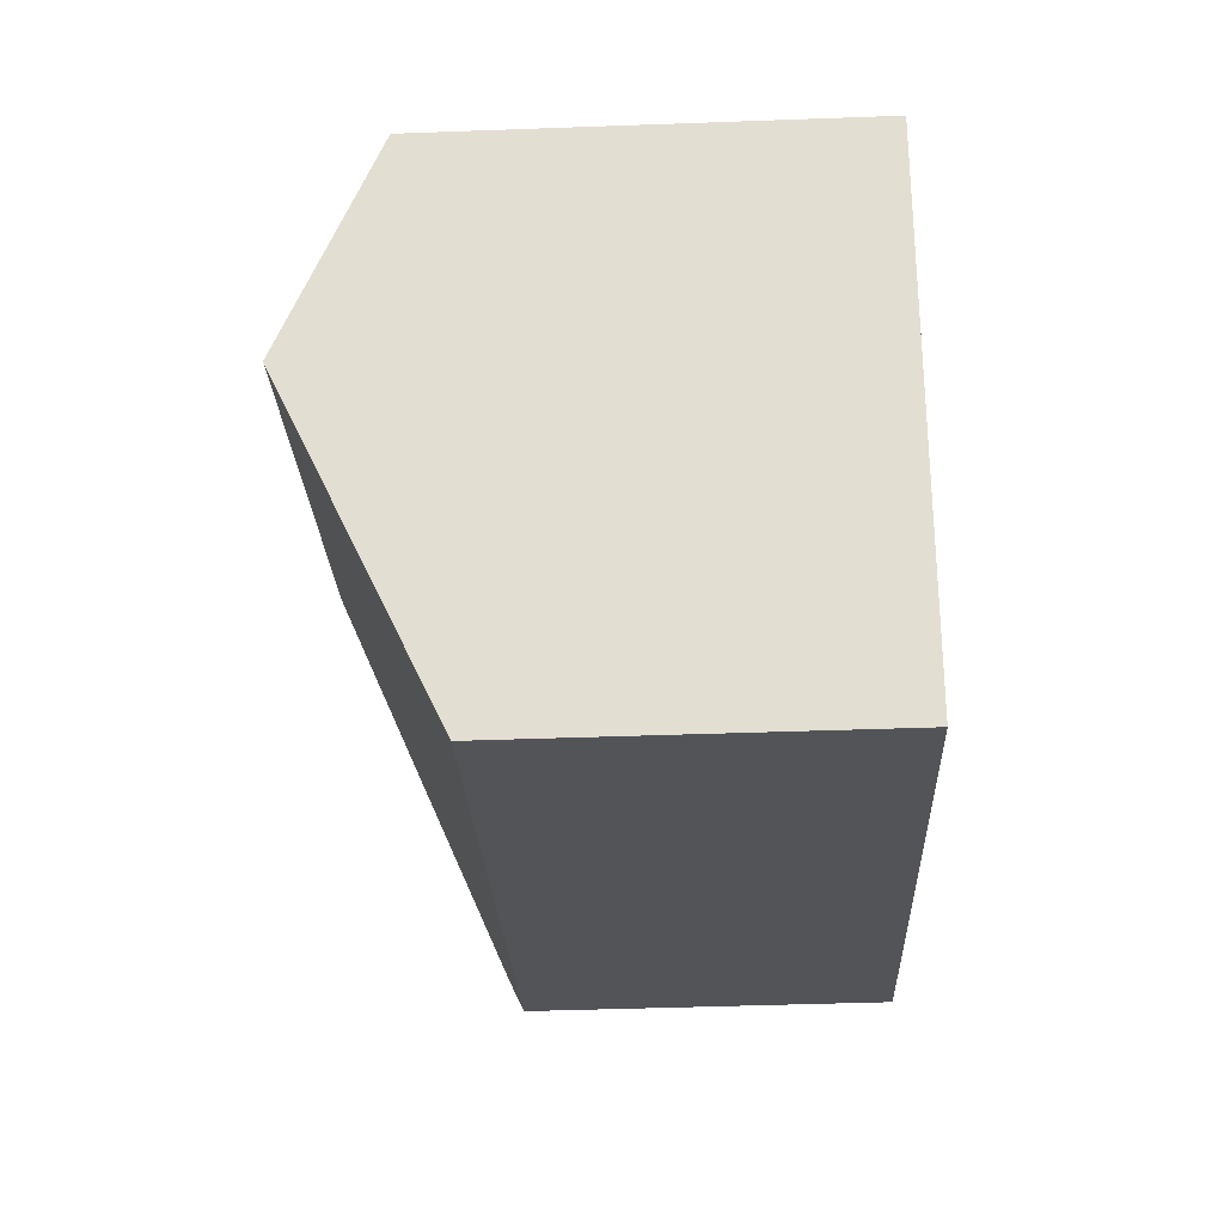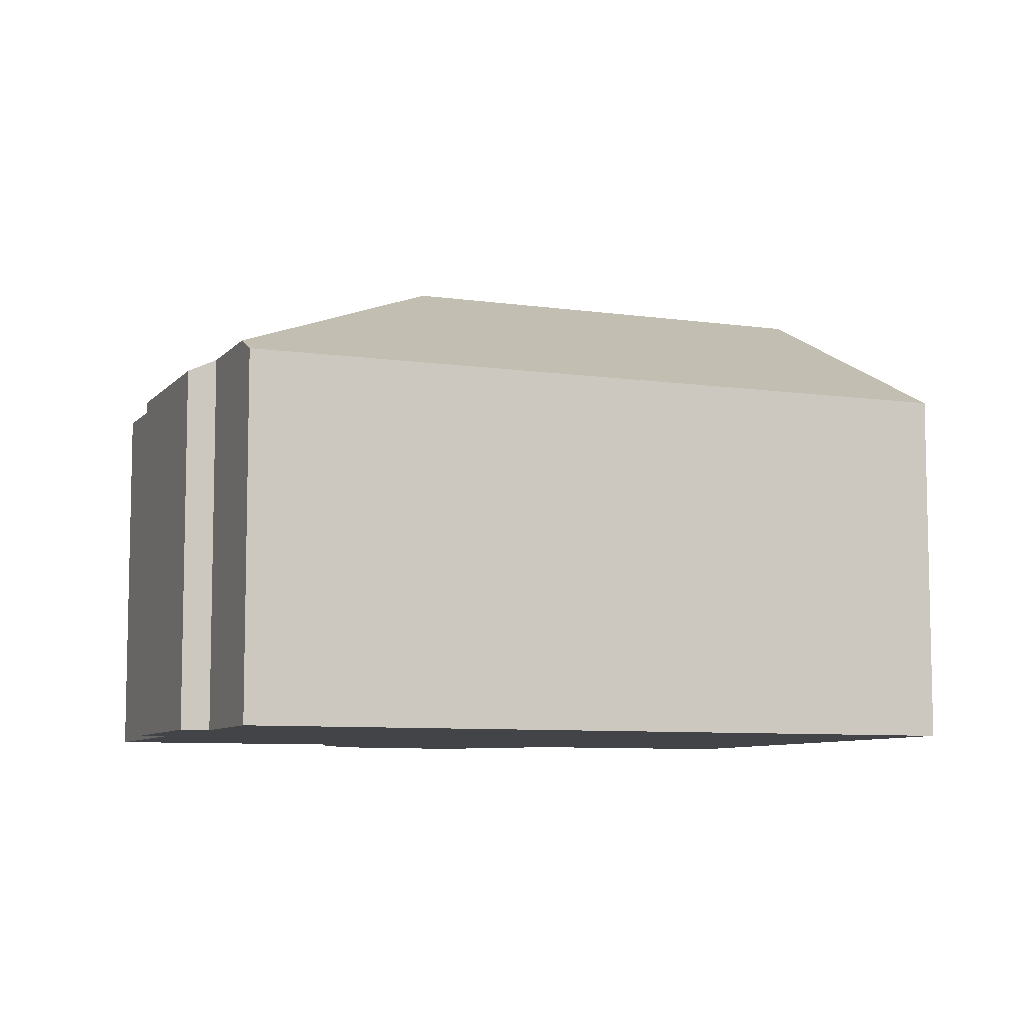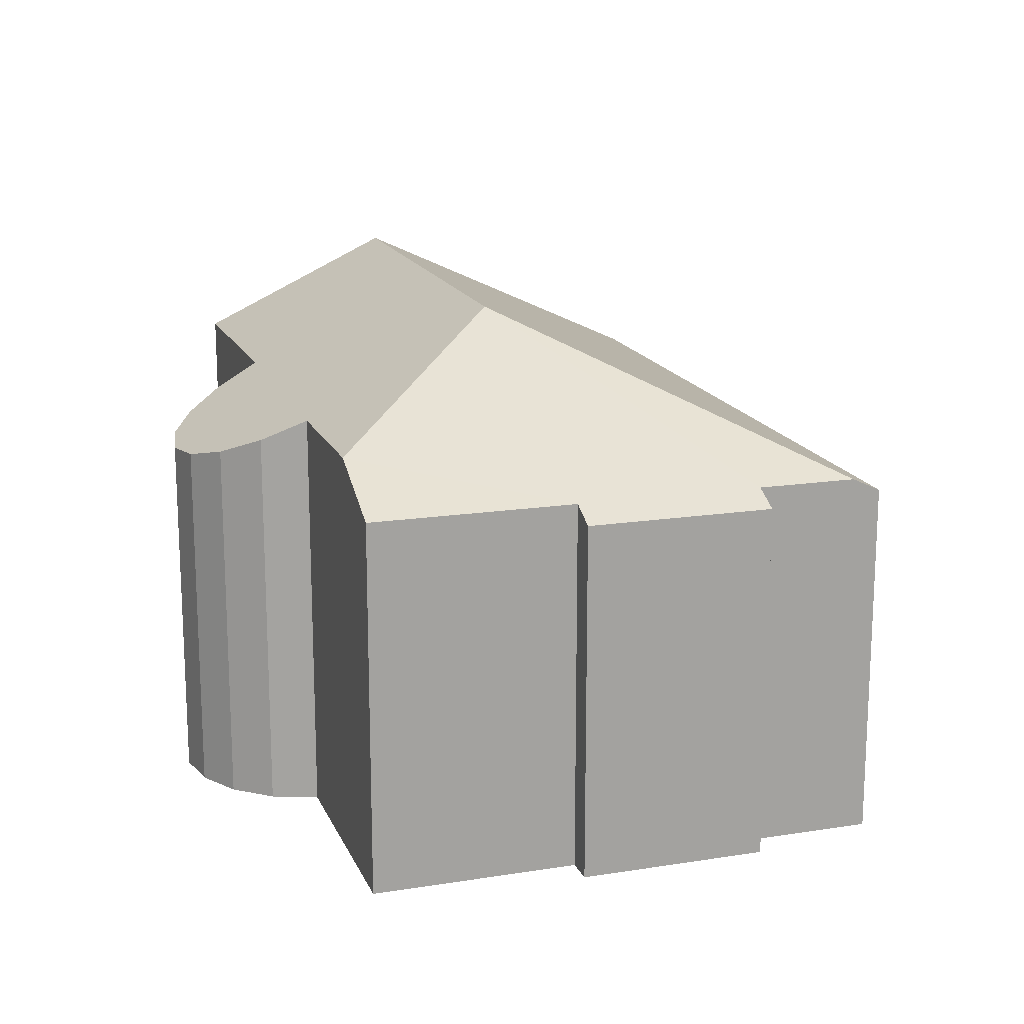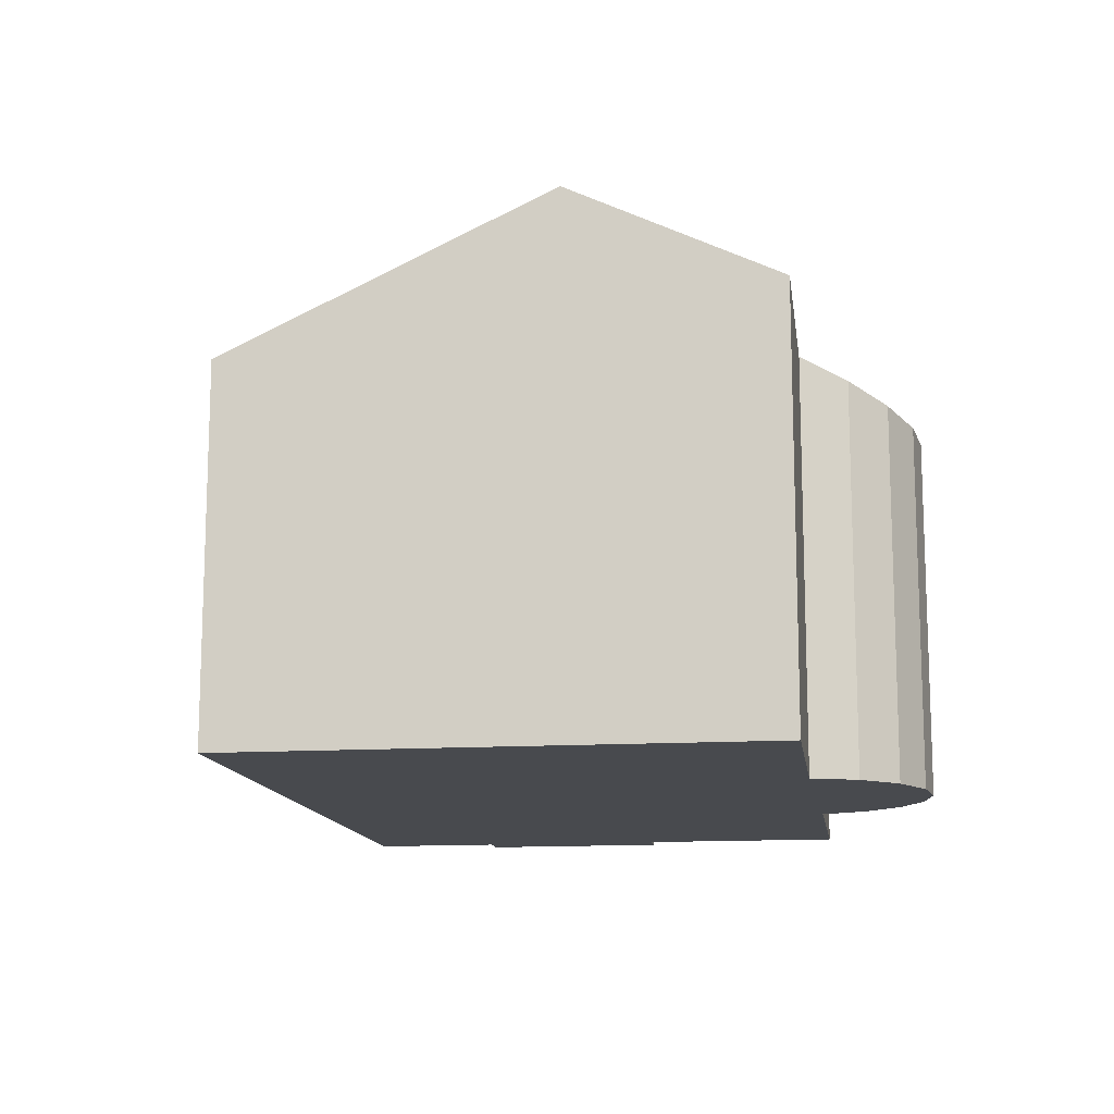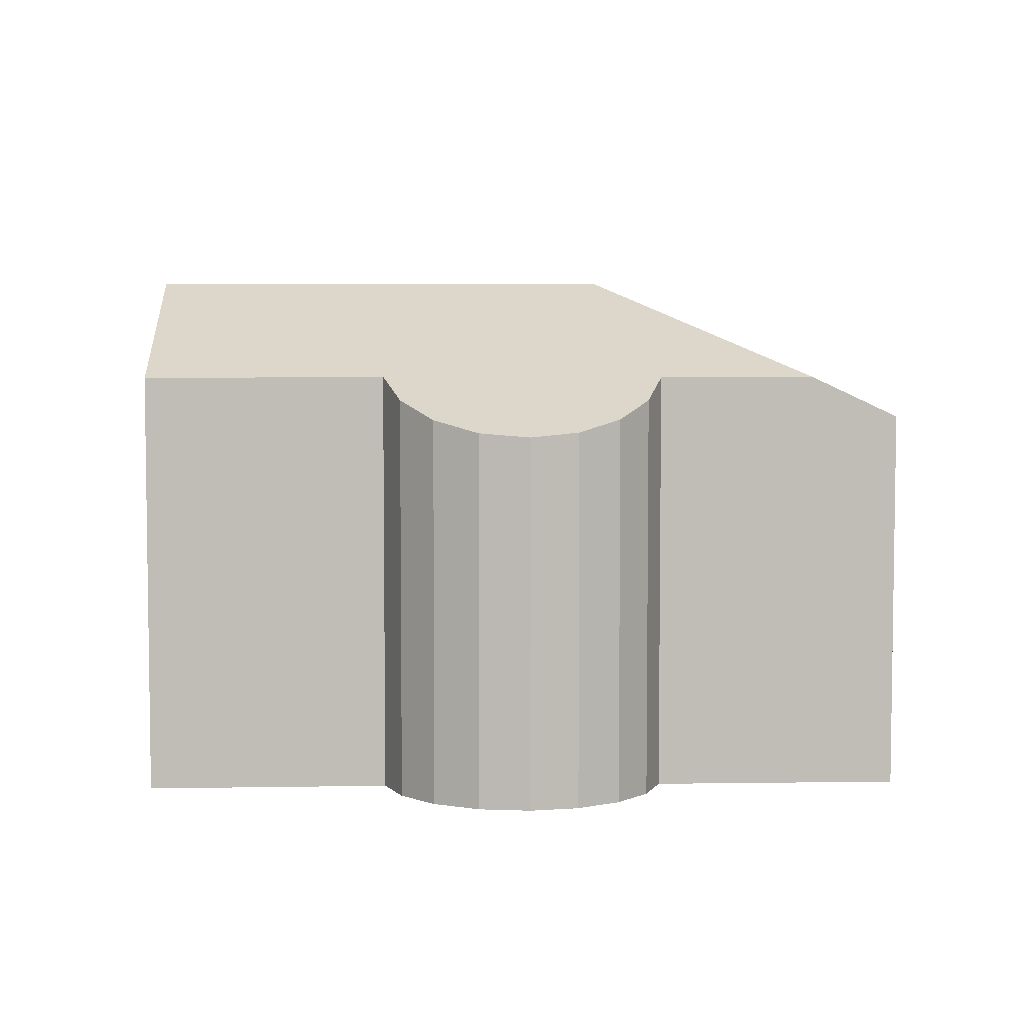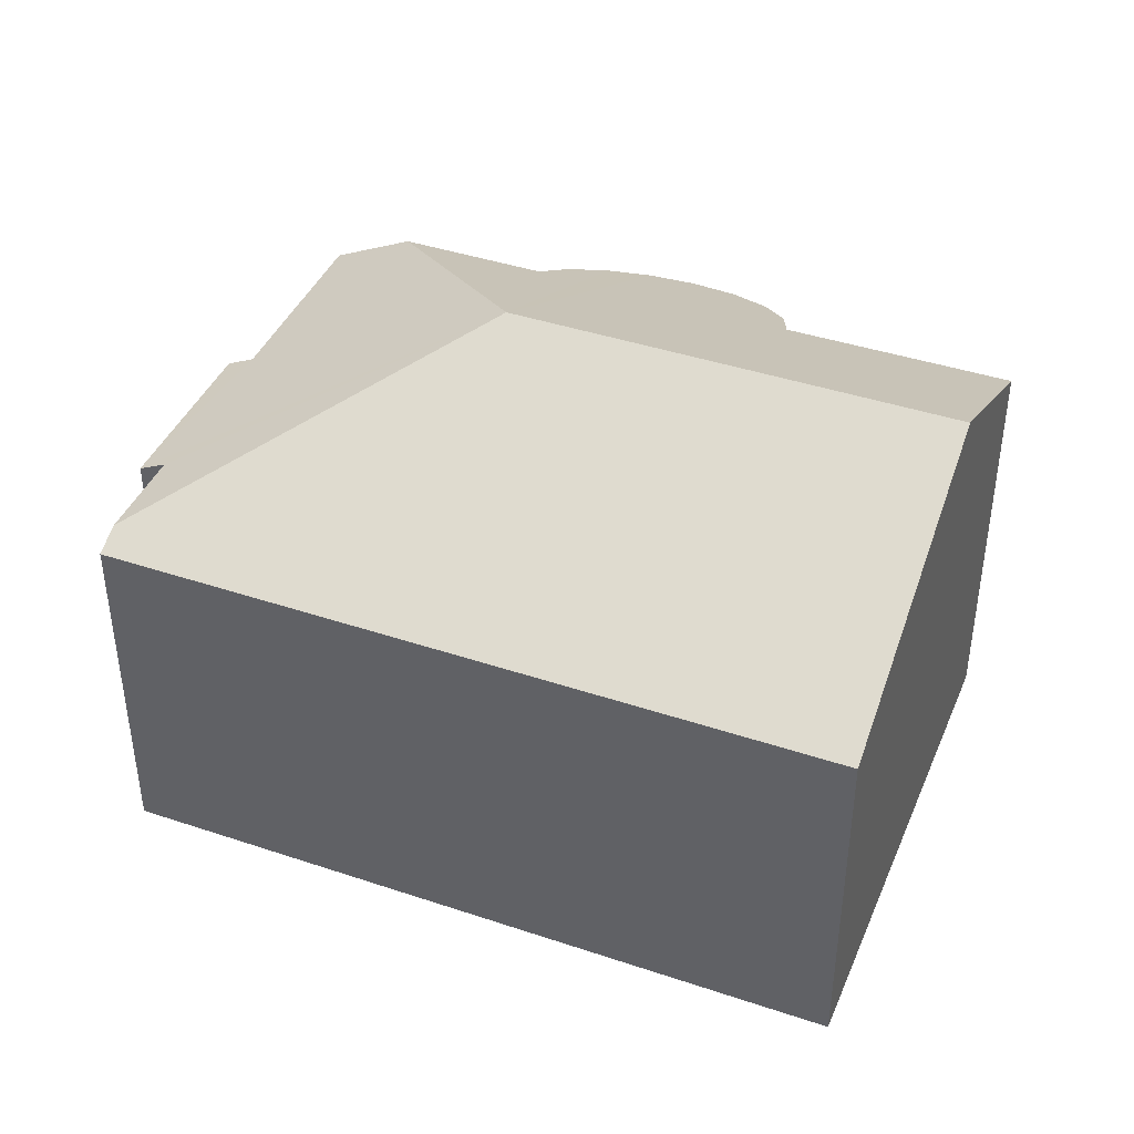
<metadata>
{"format":"obj","ext":"obj","renderer":"f3d","projection":"perspective","resolution":1024,"background":"white","views":[{"elev":-43.0,"azim":-87.5,"up":"+Z"},{"elev":-7.9,"azim":138.3,"up":"+Y"},{"elev":16.5,"azim":52.5,"up":"+Y"},{"elev":-13.2,"azim":-101.4,"up":"+Y"},{"elev":5.3,"azim":-22.1,"up":"+Y"},{"elev":41.5,"azim":-177.7,"up":"+Y"}]}
</metadata>
<code>
v  4.174 6.495 2.998
v  3.862 7.177 1.337
v  3.87 6.8 2.196
v  0.312 7.593 -0.885
v  0 7.155 4.381e-16
v  1.178 8.808 -3.335
v  8.732 8.808 -0.622
v  4.736 6.299 3.647
v  5.488 6.235 4.062
v  6.306 6.307 4.193
v  7.12 6.501 4.043
v  7.838 6.795 3.632
v  8.378 7.157 3.004
v  10.87 7.162 3.89
v  15.03 6.228 -1.868
v  13.46 6.466 1.025
v  13.93 6.232 1.193
v  14.55 6.462 -2.036
v  15.13 6.459 -3.661
v  12.26 6.472 4.384
v  3.017 6.227 -8.541
v  15.3 6.228 -4.127
v  12.26 -2.684e-16 4.384
v  13.46 -6.276e-17 1.025
v  13.93 -7.305e-17 1.193
v  15.03 1.144e-16 -1.868
v  14.55 1.247e-16 -2.036
v  15.3 2.527e-16 -4.127
v  15.13 2.242e-16 -3.661
v  3.862 -8.187e-17 1.337
v  0 0 0
v  6.306 -2.567e-16 4.193
v  5.488 -2.487e-16 4.062
v  7.12 -2.476e-16 4.043
v  10.87 -2.382e-16 3.89
v  8.378 -1.839e-16 3.004
v  3.017 5.23e-16 -8.541
v  1.178 2.042e-16 -3.335
v  0.312 5.419e-17 -0.885
v  3.87 -1.345e-16 2.196
v  4.174 -1.836e-16 2.998
v  4.736 -2.233e-16 3.647
v  7.838 -2.224e-16 3.632
g defaultobject
f 1 2 3
f 2 4 5
f 4 2 6
f 6 2 7
f 7 2 1
f 7 1 8
f 7 8 9
f 7 9 10
f 7 10 11
f 7 11 12
f 7 12 13
f 7 13 14
f 15 16 17
f 16 15 7
f 7 15 18
f 7 18 19
f 16 14 20
f 14 16 7
f 21 19 22
f 19 21 7
f 7 21 6
f 23 16 20
f 16 23 24
f 25 15 17
f 15 25 26
f 27 19 18
f 19 27 22
f 22 27 28
f 28 27 29
f 24 17 16
f 17 24 25
f 5 30 2
f 30 5 31
f 9 32 10
f 32 9 33
f 10 34 11
f 34 10 32
f 13 20 14
f 20 13 23
f 23 13 35
f 35 13 36
f 15 27 18
f 27 15 26
f 28 21 22
f 21 28 37
f 37 6 21
f 6 37 4
f 4 37 38
f 4 38 5
f 5 38 39
f 5 39 31
f 30 3 2
f 3 30 40
f 40 1 3
f 1 40 41
f 41 8 1
f 8 41 42
f 42 9 8
f 9 42 33
f 11 43 12
f 43 11 34
f 12 36 13
f 36 12 43
f 35 24 23
f 24 26 25
f 26 24 35
f 26 35 36
f 26 36 27
f 27 36 29
f 29 36 28
f 28 36 37
f 37 36 43
f 37 43 34
f 37 34 32
f 37 32 33
f 37 33 42
f 37 42 41
f 37 41 30
f 30 41 40
f 37 30 31
f 37 31 38
f 38 31 39

</code>
